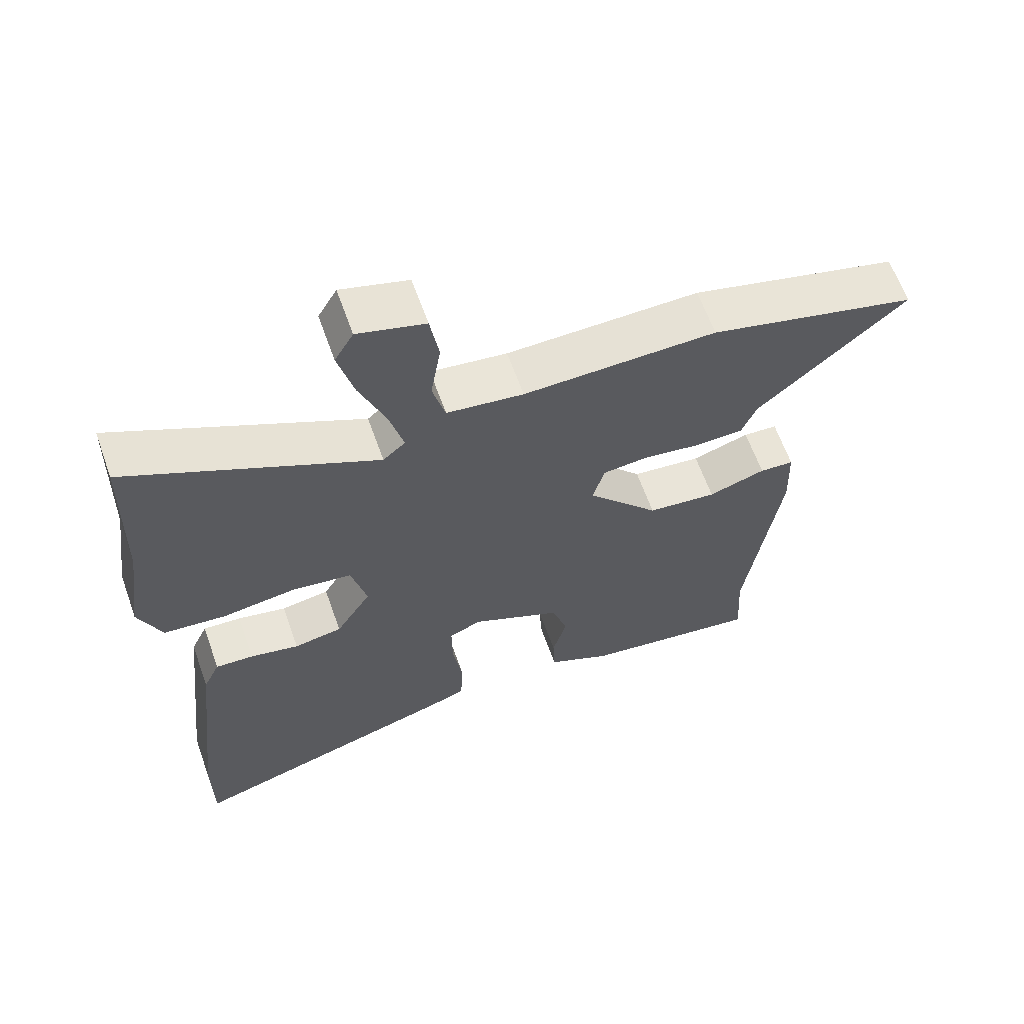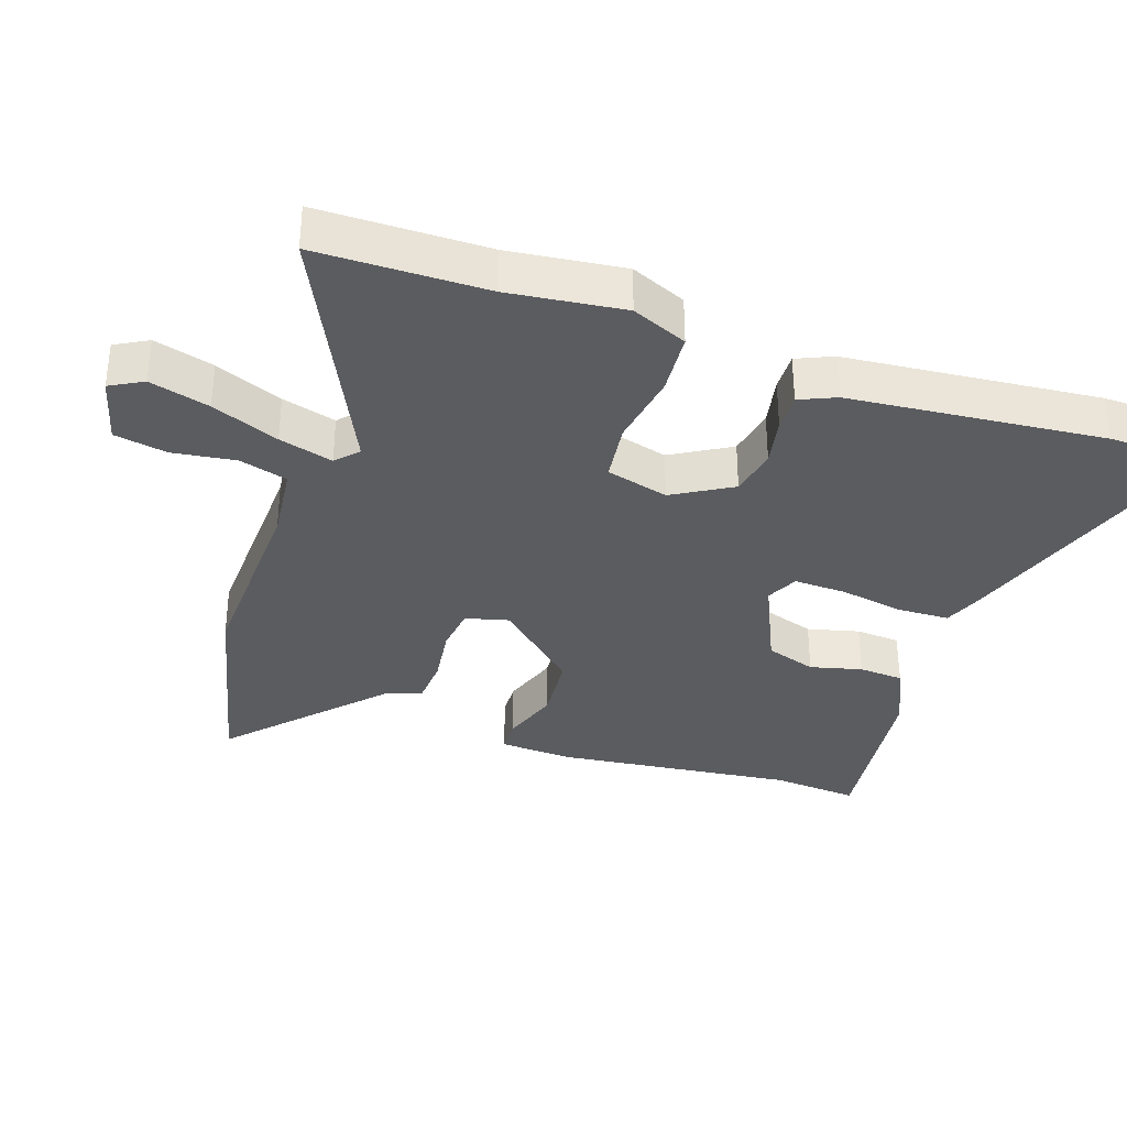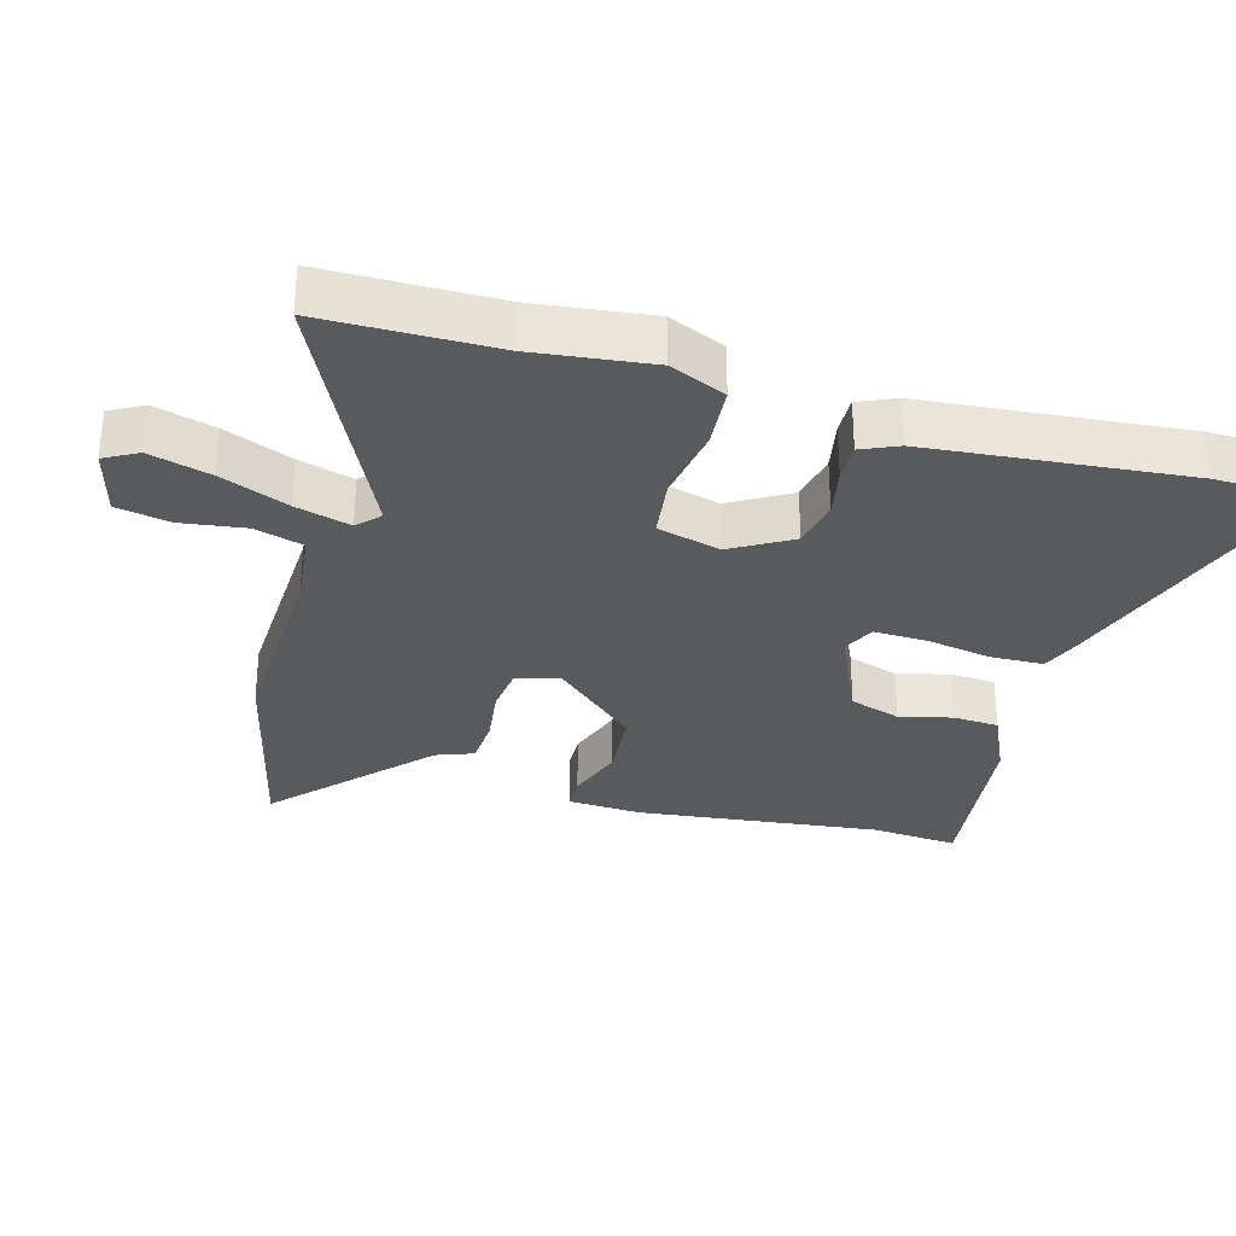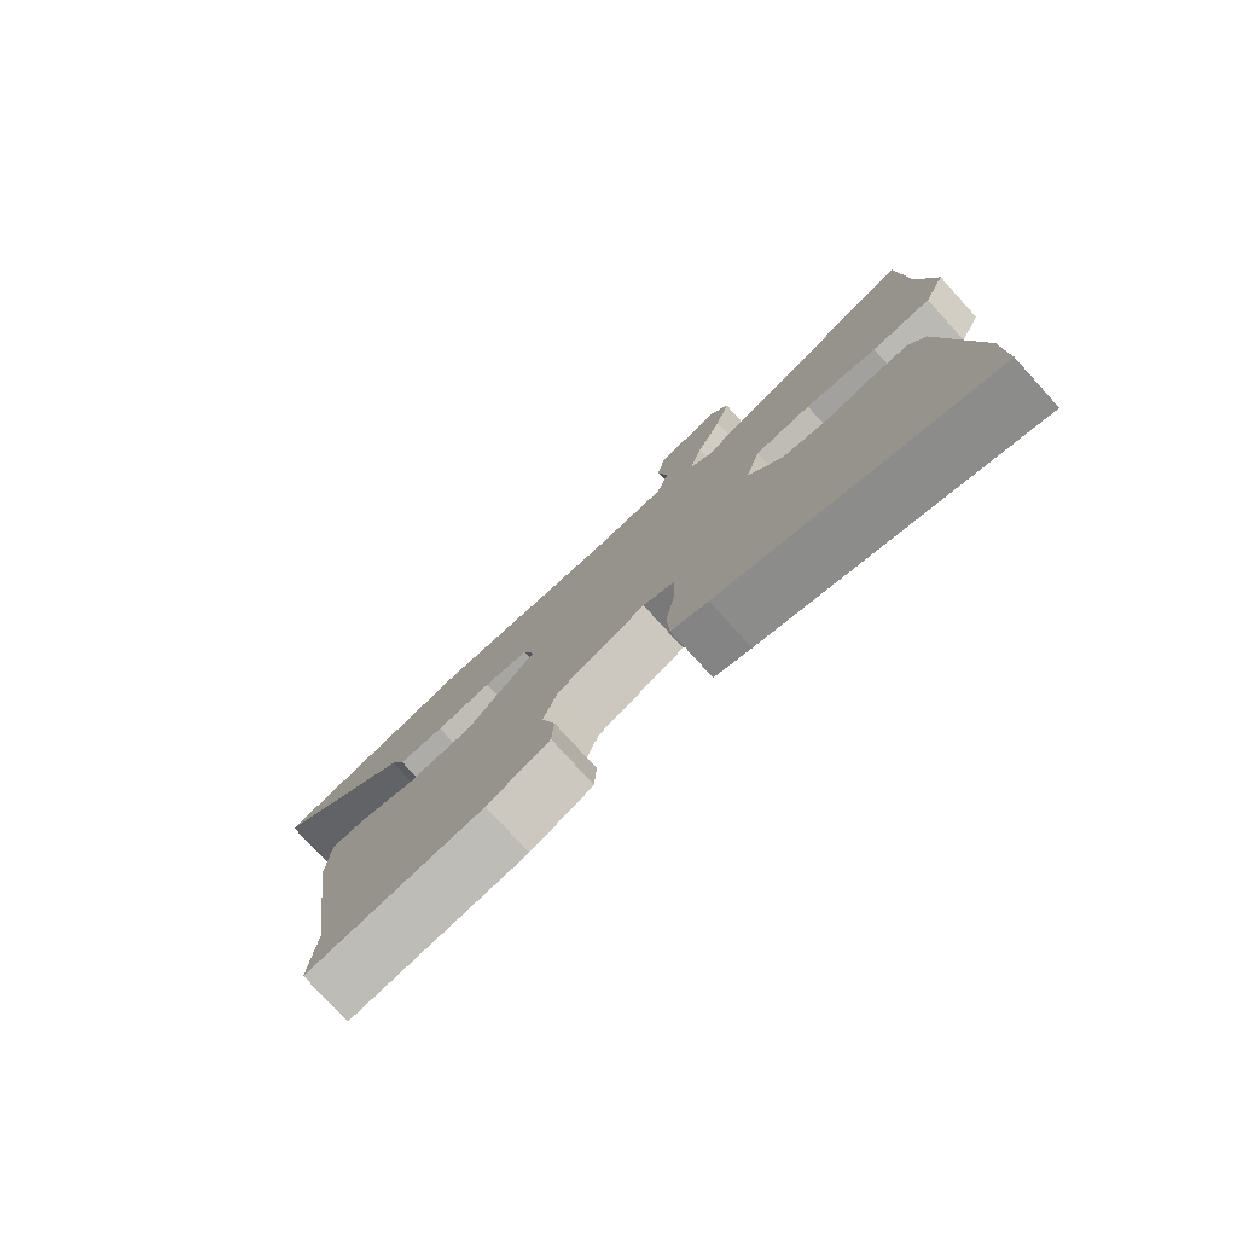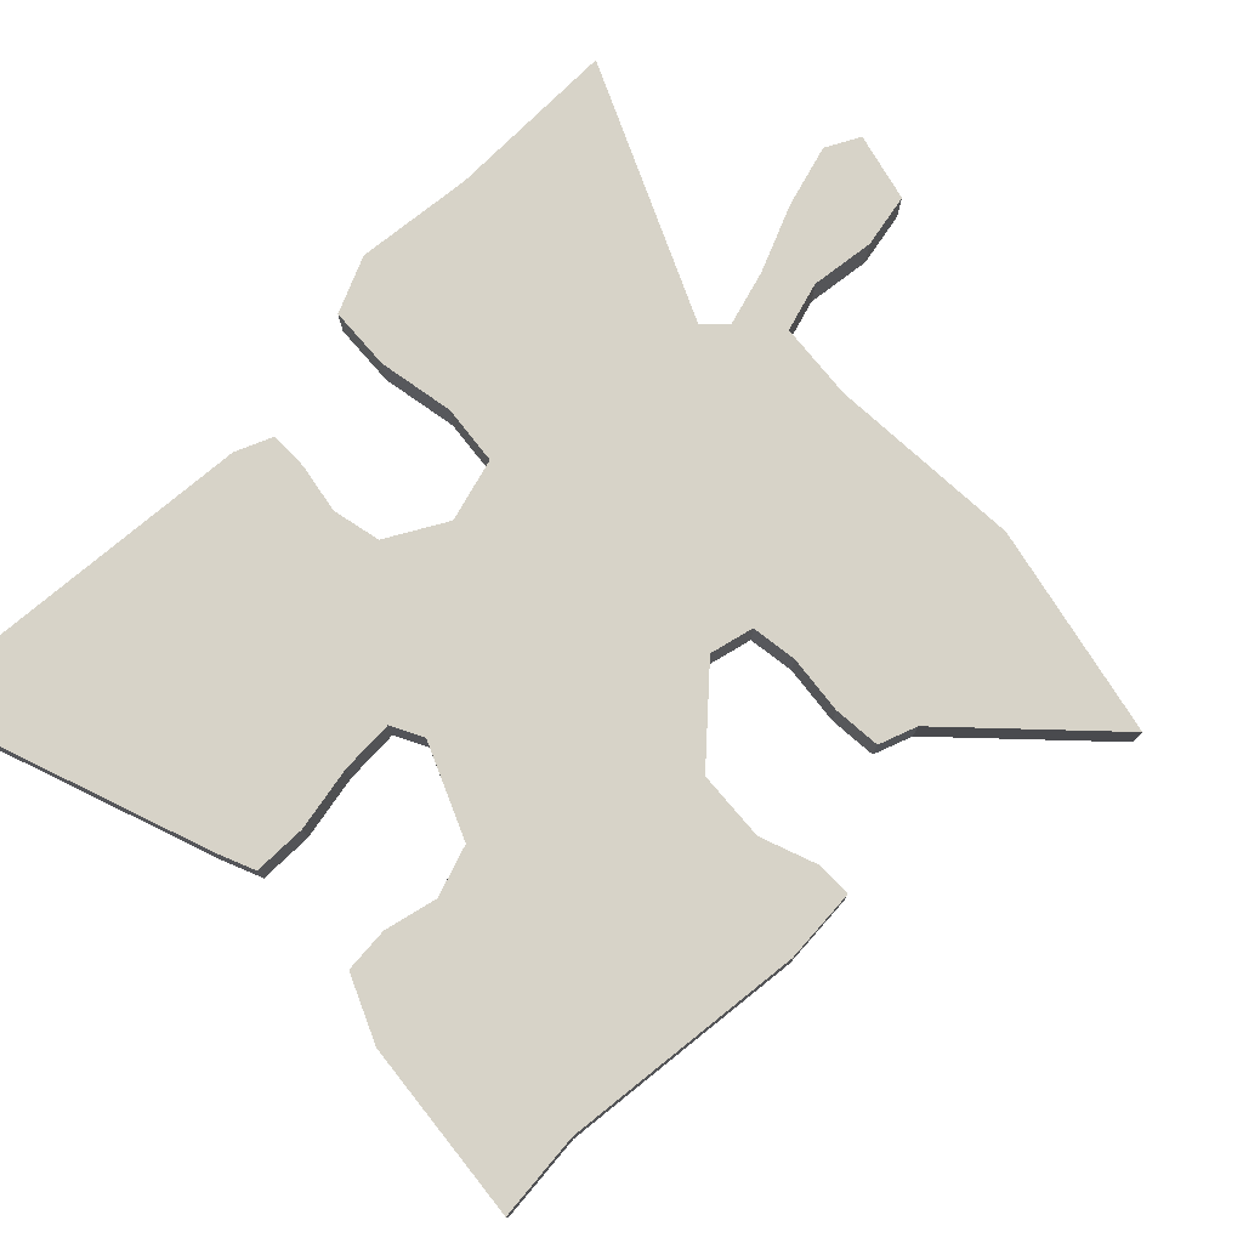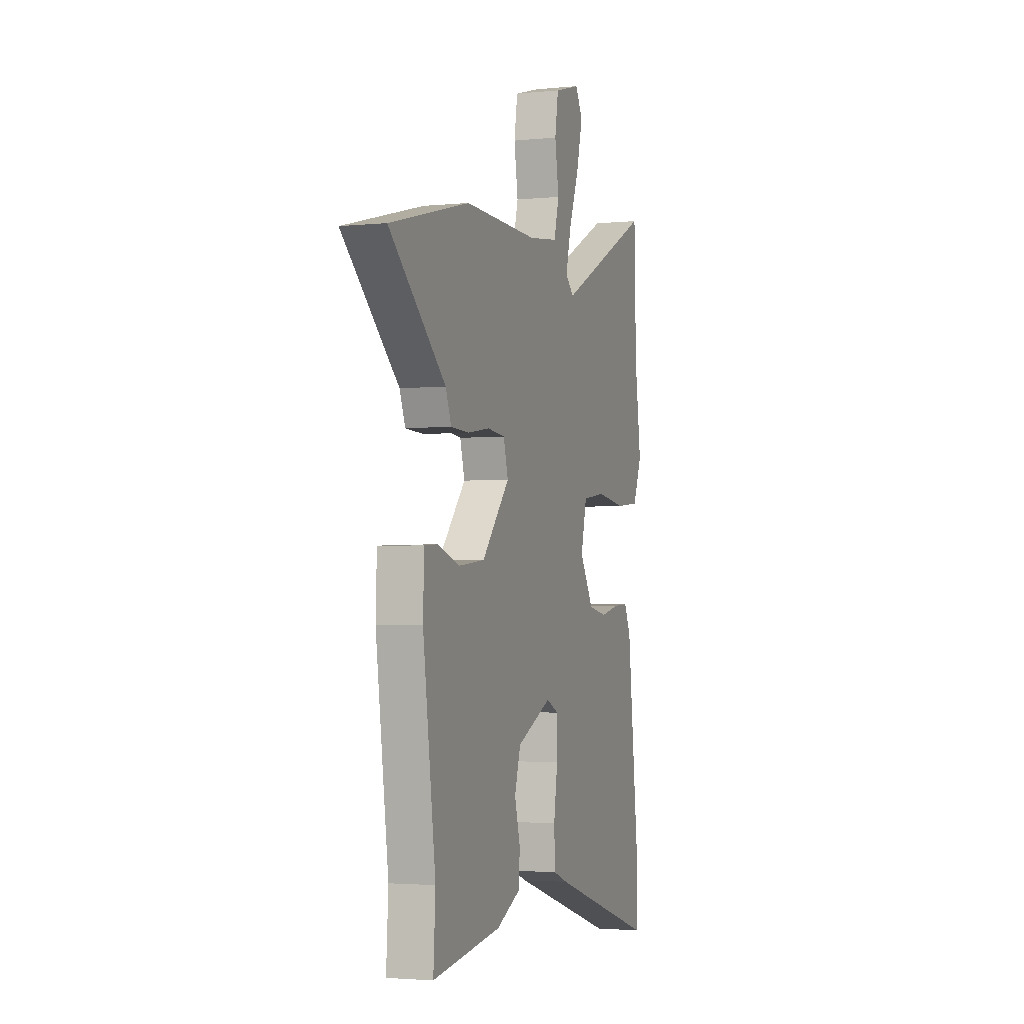
<metadata>
{"format":"obj","ext":"obj","renderer":"f3d","projection":"perspective","resolution":1024,"background":"white","views":[{"elev":63.4,"azim":160.4,"up":"+Z"},{"elev":-34.8,"azim":70.1,"up":"+Y"},{"elev":-31.3,"azim":73.1,"up":"+Y"},{"elev":-78.8,"azim":42.3,"up":"+Z"},{"elev":76.7,"azim":-136.5,"up":"+Y"},{"elev":-2.7,"azim":-70.8,"up":"+Z"}]}
</metadata>
<code>
v 0.496 0.07 0.649
v 0.503 0.07 0.395
v 0.527 0.07 0.223
v 0.493 0.07 0.139
v 0.4 0.07 0.13
v 0.288 0.07 0.146
v 0.2 0.07 0.133
v 0.177 0.07 0.039
v 0.23 0.07 -0.048
v 0.302 0.07 -0.061
v 0.375 0.07 -0.045
v 0.432 0.07 -0.042
v 0.457 0.07 -0.096
v 0.5 0.07 -0.477
v 0.5 0.07 -0.621
v 0.089 0.07 -0.492
v 0.033 0.07 -0.471
v 0.029 0.07 -0.393
v 0.044 0.07 -0.297
v 0.045 0.07 -0.218
v -0.003 0.07 -0.196
v -0.138 0.07 -0.26
v -0.161 0.07 -0.336
v -0.14 0.07 -0.413
v -0.143 0.07 -0.48
v -0.238 0.07 -0.526
v -0.504 0.07 -0.564
v -0.496 0.07 -0.435
v -0.545 0.07 -0.077
v -0.541 0.07 0.032
v -0.49 0.07 0.035
v -0.405 0.07 0.007
v -0.302 0.07 0.018
v -0.195 0.07 0.142
v -0.213 0.07 0.206
v -0.281 0.07 0.213
v -0.367 0.07 0.2
v -0.437 0.07 0.203
v -0.459 0.07 0.258
v -0.677 0.07 0.454
v -0.367 0.07 0.534
v -0.08 0.07 0.528
v 0.034 0.07 0.543
v 0.053 0.07 0.616
v 0.038 0.07 0.71
v 0.051 0.07 0.79
v 0.151 0.07 0.819
v 0.179 0.07 0.77
v 0.156 0.07 0.679
v 0.117 0.07 0.577
v 0.096 0.07 0.495
v 0.129 0.07 0.465
v 0.496 0 0.649
v 0.503 0 0.395
v 0.527 0 0.223
v 0.493 0 0.139
v 0.4 0 0.13
v 0.288 0 0.146
v 0.2 0 0.133
v 0.177 0 0.039
v 0.23 0 -0.048
v 0.302 0 -0.061
v 0.375 0 -0.045
v 0.432 0 -0.042
v 0.457 0 -0.096
v 0.5 0 -0.477
v 0.5 0 -0.621
v 0.089 0 -0.492
v 0.033 0 -0.471
v 0.029 0 -0.393
v 0.044 0 -0.297
v 0.045 0 -0.218
v -0.003 0 -0.196
v -0.138 0 -0.26
v -0.161 0 -0.336
v -0.14 0 -0.413
v -0.143 0 -0.48
v -0.238 0 -0.526
v -0.504 0 -0.564
v -0.496 0 -0.435
v -0.545 0 -0.077
v -0.541 0 0.032
v -0.49 0 0.035
v -0.405 0 0.007
v -0.302 0 0.018
v -0.195 0 0.142
v -0.213 0 0.206
v -0.281 0 0.213
v -0.367 0 0.2
v -0.437 0 0.203
v -0.459 0 0.258
v -0.677 0 0.454
v -0.367 0 0.534
v -0.08 0 0.528
v 0.034 0 0.543
v 0.053 0 0.616
v 0.038 0 0.71
v 0.051 0 0.79
v 0.151 0 0.819
v 0.179 0 0.77
v 0.156 0 0.679
v 0.117 0 0.577
v 0.096 0 0.495
v 0.129 0 0.465
f 47 48 49 50
f 47 50 51
f 44 45 46 47
f 43 44 47 51
f 42 43 51 52
f 39 40 41 42
f 36 37 38 39
f 35 36 39 42
f 34 35 42 52
f 29 30 31 32
f 28 29 32 33
f 23 24 25 26
f 22 23 26 27
f 16 17 18 19
f 16 19 20
f 15 16 20
f 14 15 20
f 13 14 20
f 10 11 12 13
f 9 10 13 20
f 8 9 20 21
f 3 4 5 6
f 2 3 6 7
f 1 2 7
f 52 1 7
f 22 27 28 33
f 22 33 34 52
f 21 22 52
f 7 8 21 52
f 102 101 100 99
f 103 102 99
f 99 98 97 96
f 103 99 96 95
f 104 103 95 94
f 94 93 92 91
f 91 90 89 88
f 94 91 88 87
f 104 94 87 86
f 84 83 82 81
f 85 84 81 80
f 78 77 76 75
f 79 78 75 74
f 71 70 69 68
f 72 71 68
f 72 68 67
f 72 67 66
f 72 66 65
f 65 64 63 62
f 72 65 62 61
f 73 72 61 60
f 58 57 56 55
f 59 58 55 54
f 59 54 53
f 59 53 104
f 85 80 79 74
f 104 86 85 74
f 104 74 73
f 104 73 60 59
f 1 53 54 2
f 2 54 55 3
f 3 55 56 4
f 4 56 57 5
f 5 57 58 6
f 6 58 59 7
f 7 59 60 8
f 8 60 61 9
f 9 61 62 10
f 10 62 63 11
f 11 63 64 12
f 12 64 65 13
f 13 65 66 14
f 14 66 67 15
f 15 67 68 16
f 16 68 69 17
f 17 69 70 18
f 18 70 71 19
f 19 71 72 20
f 20 72 73 21
f 21 73 74 22
f 22 74 75 23
f 23 75 76 24
f 24 76 77 25
f 25 77 78 26
f 26 78 79 27
f 27 79 80 28
f 28 80 81 29
f 29 81 82 30
f 30 82 83 31
f 31 83 84 32
f 32 84 85 33
f 33 85 86 34
f 34 86 87 35
f 35 87 88 36
f 36 88 89 37
f 37 89 90 38
f 38 90 91 39
f 39 91 92 40
f 40 92 93 41
f 41 93 94 42
f 42 94 95 43
f 43 95 96 44
f 44 96 97 45
f 45 97 98 46
f 46 98 99 47
f 47 99 100 48
f 48 100 101 49
f 49 101 102 50
f 50 102 103 51
f 51 103 104 52
f 52 104 53 1

</code>
